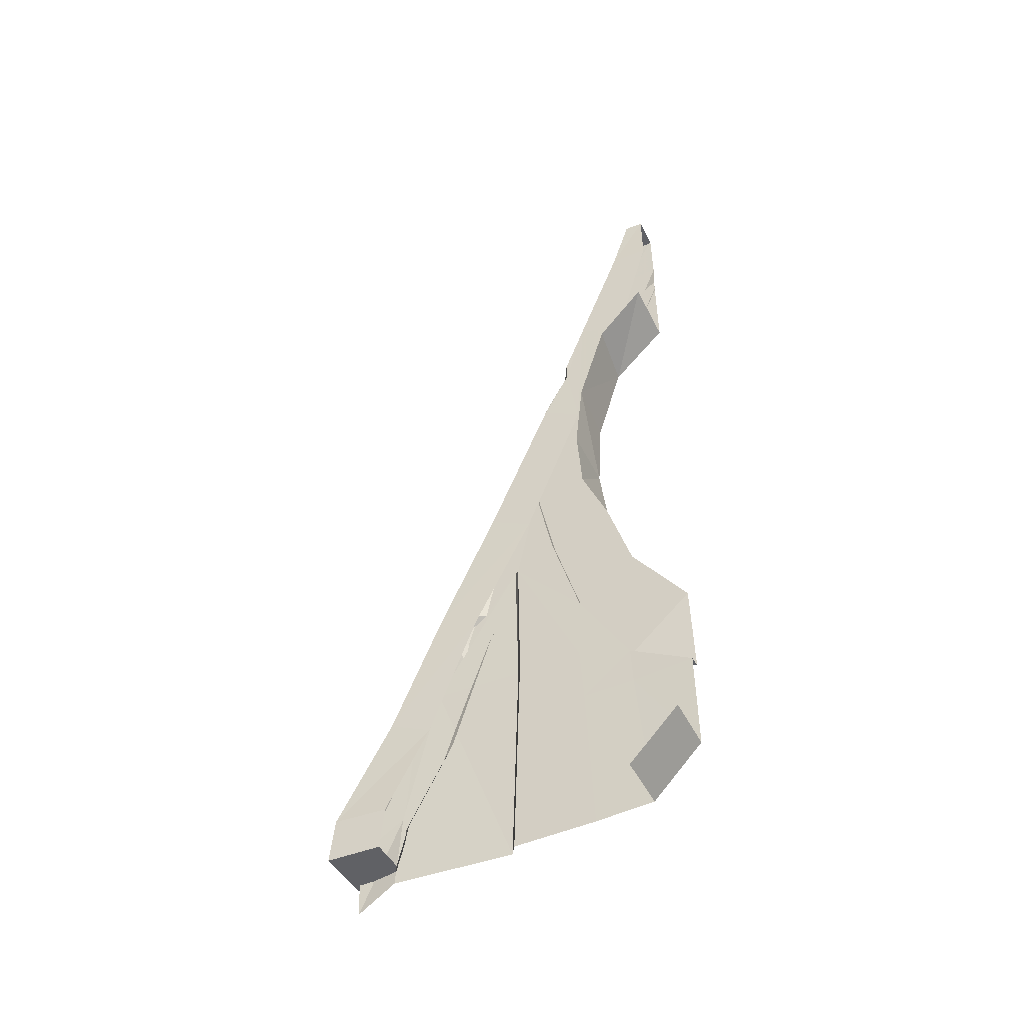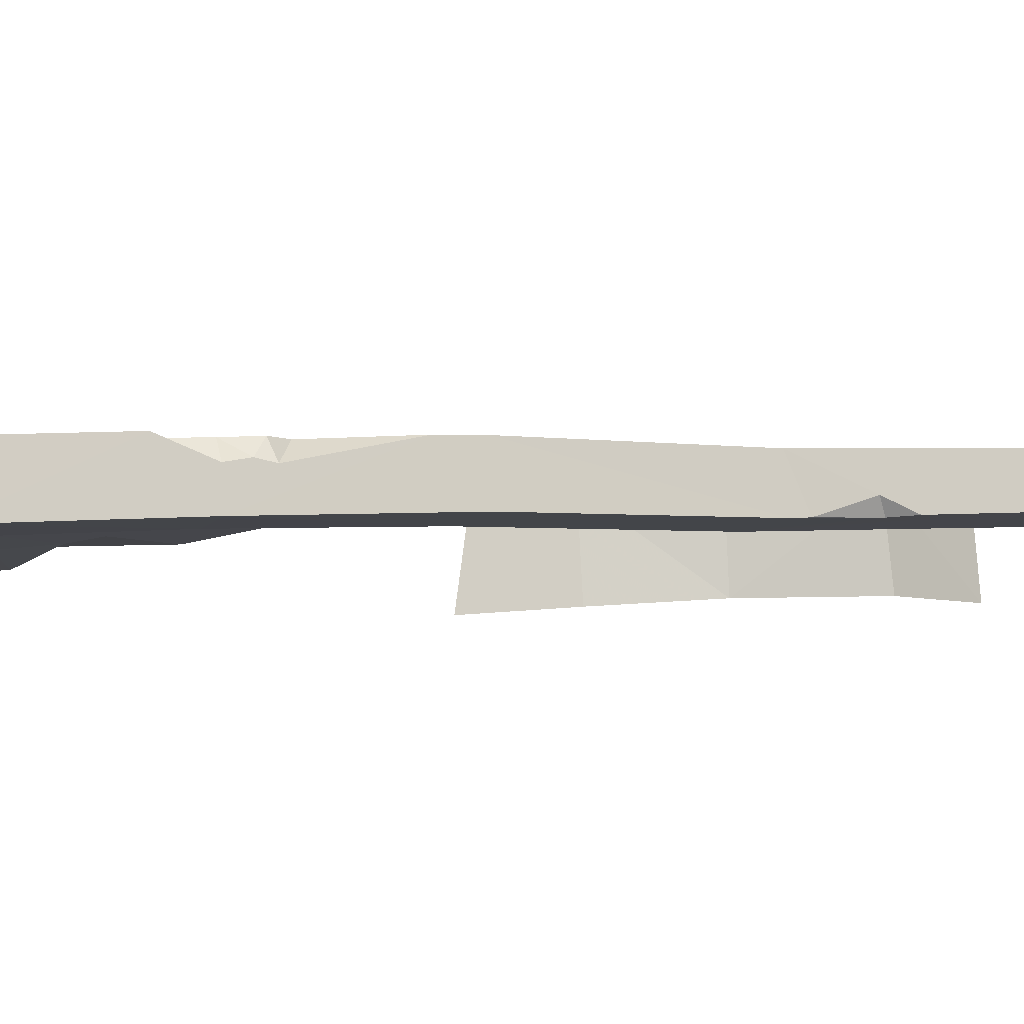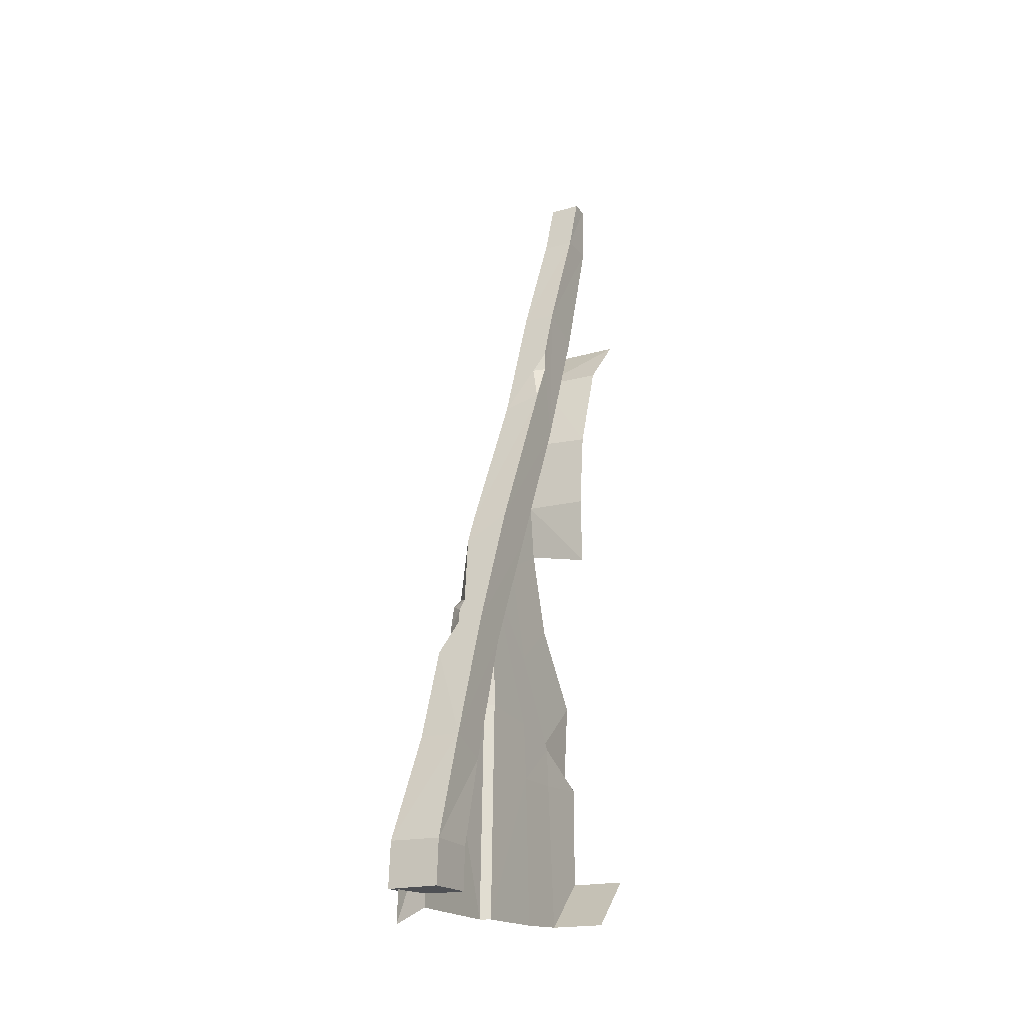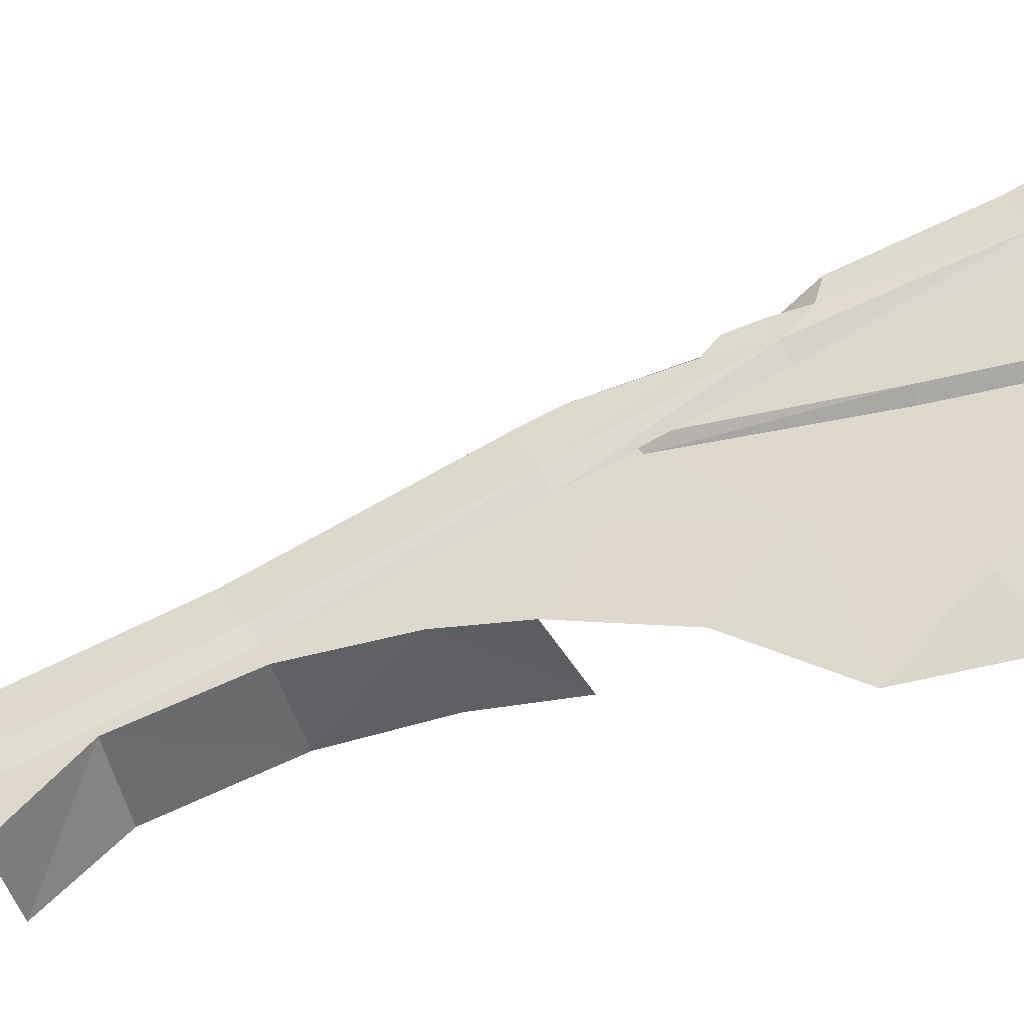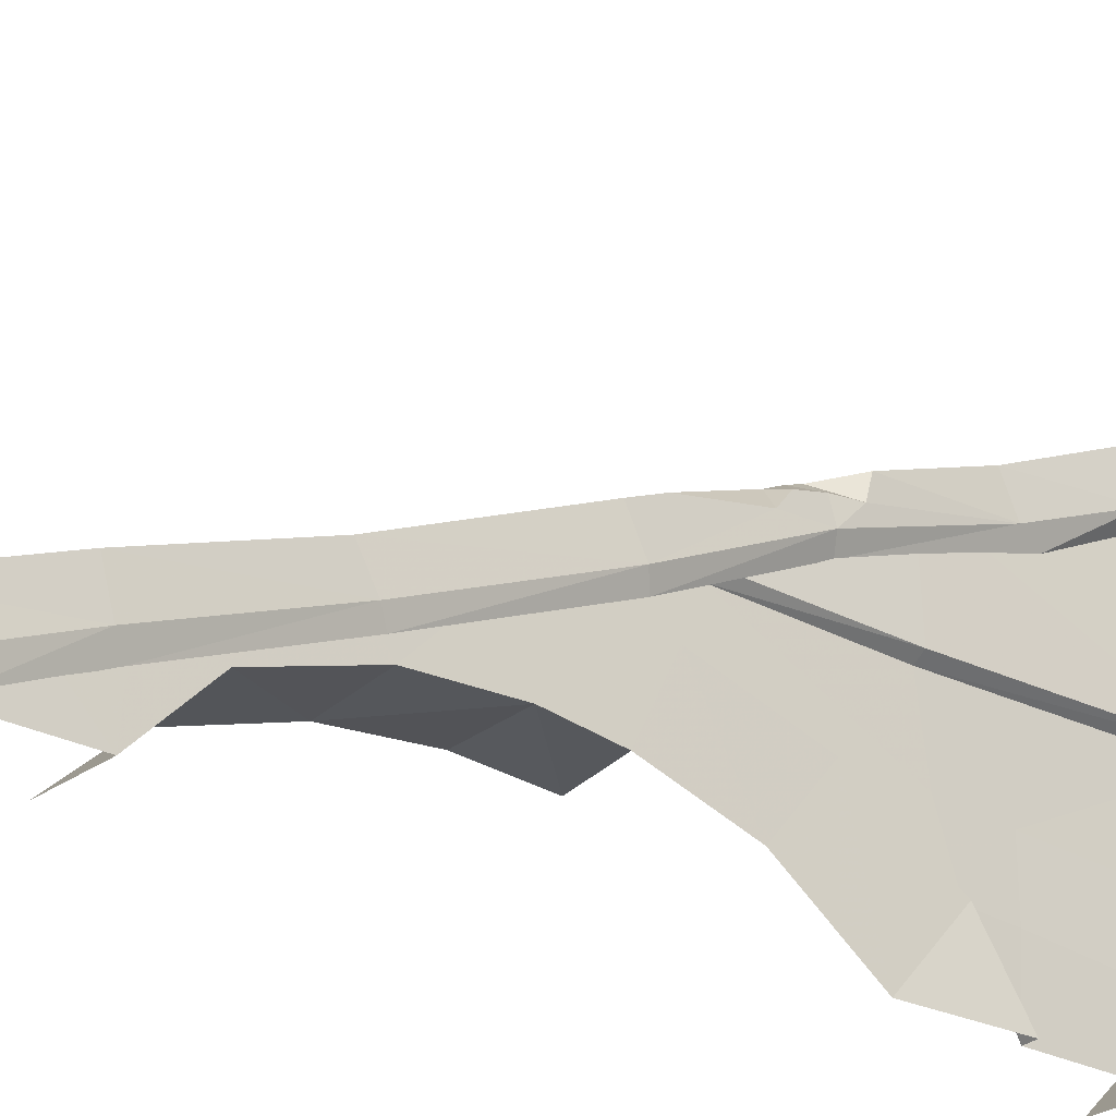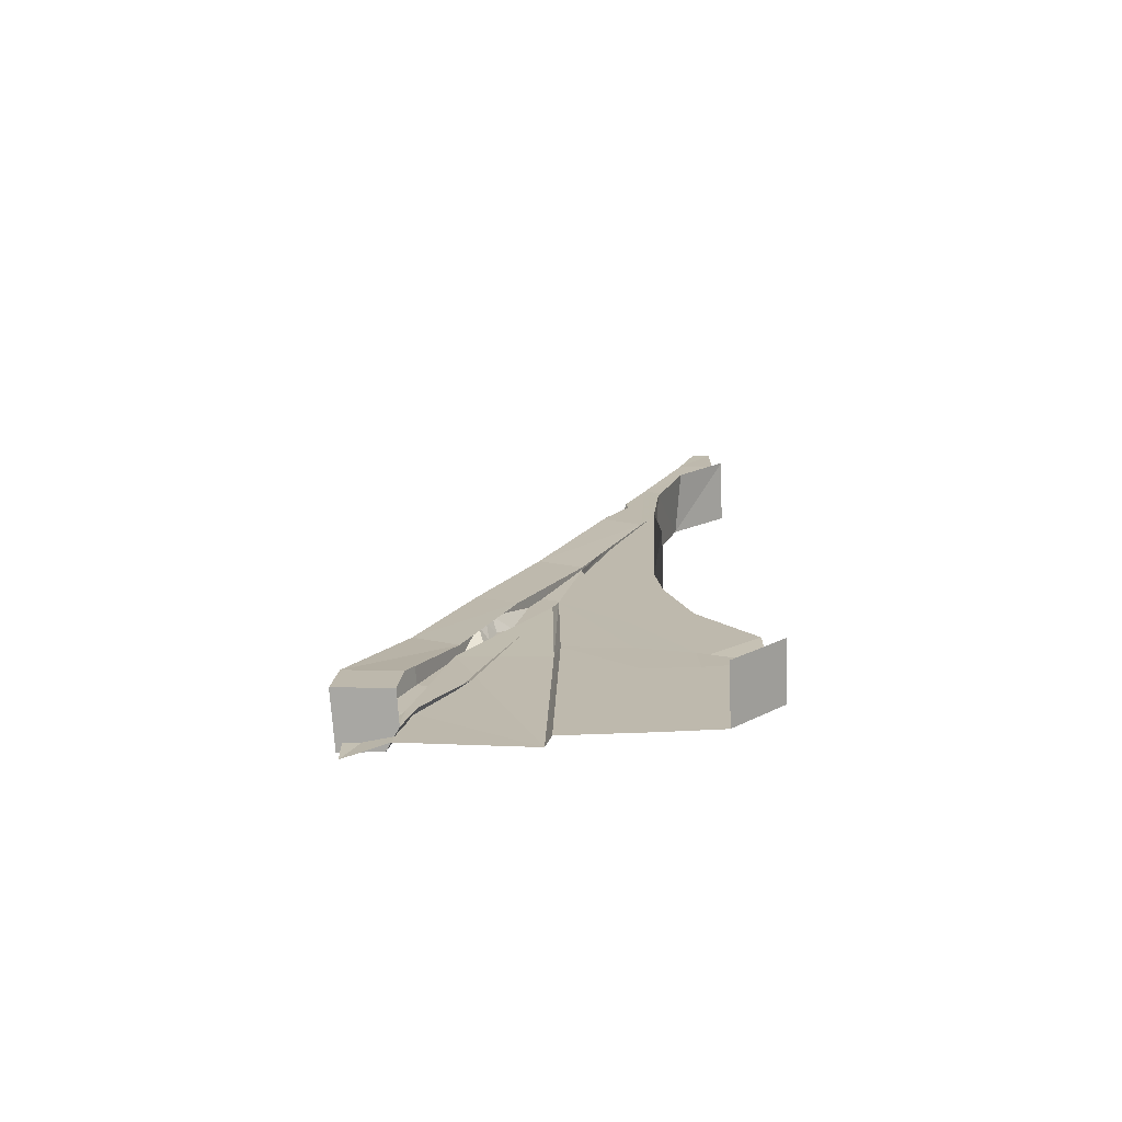
<metadata>
{"format":"obj","ext":"obj","renderer":"f3d","projection":"perspective","resolution":1024,"background":"white","views":[{"elev":-48.3,"azim":-64.1,"up":"+Z"},{"elev":79.8,"azim":-94.0,"up":"+Y"},{"elev":-18.9,"azim":-151.2,"up":"+Z"},{"elev":-43.3,"azim":105.2,"up":"+Y"},{"elev":-26.1,"azim":49.5,"up":"+Y"},{"elev":-74.5,"azim":-88.2,"up":"+Z"}]}
</metadata>
<code>
g brick_rampDownSide_L_4_mesh
v 1.241 -3.706 8.732
v 1.225 -1.748 5.478
v 1.287 -3.746 5.453
v 1.088 -4.37 11.06
v 1.087 -3.847 8.591
v 1.088 -4.769 9.077
v 1.434 -2.316 6.455
v 1.415 -2.376 7.024
v 1.086 -2.157 7.082
v 0.538 -5.563 14.71
v 0.5165 -5.066 13.79
v 0.7833 -5.372 14.65
v 0.539 -5.551 15.14
v 0.538 -5.563 14.71
v 0.7833 -5.372 14.65
v 1.437 -3.168 9.402
v 1.081 -2.423 7.699
v 1.426 -2.839 7.835
v 1.434 -1.882 6.334
v 1.434 -2.316 6.455
v 1.086 -2.157 7.082
v 1.231 -4.365 11.08
v 1.231 -6.034 11.08
v 1.231 -6.132 12.87
v 1.233 -5.162 13.58
v 1.233 -5.162 13.58
v 1.231 -6.061 15.94
v 1.088 -6.061 15.94
v 1.088 -5.162 13.58
v 1.231 -4.365 11.08
v 1.088 -4.37 11.06
v 1.088 -4.769 9.077
v 1.233 -4.769 9.077
v 1.088 -5.421 6.815
v 1.231 -5.421 6.815
v 1.229 -6.743 14.84
v 1.231 -6.061 15.94
v 1.233 -5.162 13.58
v 1.231 -6.132 12.87
v 1.229 -6.743 14.84
v 1.231 -8 16.09
v 1.231 -6.061 15.94
v 1.229 -6.574 17.54
v 1.211 -8 18.41
v 1.075 -5.448 3.915
v 1.077 -3.738 0.4155
v 1.076 -5.591 0.4301
v 1.082 -3.886 5.453
v 1.082 -5.364 5.247
v 1.067 -8 1.622
v 1.078 -6.619 3.914
v 1.08 -6.885 0.4924
v 1.057 -8 3.983
v 1.086 -6.58 4.82
v 1.08 -6.885 0.4924
v 1.078 -6.619 3.914
v 1.075 -5.448 3.915
v 1.076 -5.591 0.4301
v 1.082 -3.886 5.453
v 1.287 -3.746 5.453
v 1.292 -3.596 0.412
v 1.077 -3.738 0.4155
v 1.078 -6.619 3.914
v 1.086 -6.58 4.82
v 1.075 -5.448 3.915
v 1.082 -5.364 5.247
v 1.088 -5.421 6.815
v 1.292 -3.596 0.412
v 1.287 -3.746 5.453
v 1.225 -1.748 5.478
v 1.154 -1.004 2.101
v 1.118 -0.9028 0.421
v 1.231 -4.365 11.08
v 1.233 -4.769 9.077
v 1.231 -6.185 9.794
v 1.231 -6.034 11.08
v 1.231 -5.421 6.815
v 1.088 -5.421 6.815
v 1.086 -6.58 4.82
v 1.229 -6.574 4.855
v 1.057 -8 3.983
v 1.339 -8 4.01
v 1.087 -3.847 8.591
v 1.241 -3.706 8.732
v 1.287 -3.746 5.453
v 1.082 -3.886 5.453
v 1.229 -6.743 7.919
v 1.231 -6.185 9.794
v 1.233 -4.769 9.077
v 1.231 -5.421 6.815
v 1.088 -5.421 6.815
v 1.088 -4.769 9.077
v 1.087 -3.847 8.591
v 1.082 -5.364 5.247
v 1.082 -3.886 5.453
v 1.229 -6.743 7.919
v 1.231 -5.421 6.815
v 1.231 -8 6.133
v 1.229 -6.574 4.855
v 1.339 -8 4.01
v 1.154 -1.004 2.101
v 1.177 0.02795 1.507
v 1.25 9.537e-07 0
v 1.118 -0.9028 0.421
v 1.08 -6.885 0.4924
v -0.1965 -6.885 0.4924
v -0.2097 -8 1.622
v 1.067 -8 1.622
v 1.231 -6.034 11.08
v 1.231 -6.185 9.794
v -0.1856 -6.161 9.506
v -0.2049 -6.062 11.06
v -0.198 -6.247 12.83
v 1.231 -6.132 12.87
v 1.229 -6.743 14.84
v 1.231 -6.132 12.87
v -0.198 -6.247 12.83
v -0.2112 -6.902 14.89
v 1.229 -6.743 14.84
v -0.2112 -6.902 14.89
v -0.2148 -8 16.09
v 1.231 -8 16.09
v 0.548 -7.575 20.52
v 1.288 -7.574 20.52
v 1.277 -8 20.52
v 0.5677 -8 20.52
v 0.567 -6.051 16.48
v 0.5434 -7.134 19.16
v 0.5649 -8 19.16
v 0.5924 -7.099 16.07
v 0.5434 -7.134 19.16
v 0.548 -7.575 20.52
v 0.5677 -8 20.52
v 0.5649 -8 19.16
v 1.303 -7.138 19.16
v 1.288 -7.574 20.52
v 0.548 -7.575 20.52
v 0.5434 -7.134 19.16
v 1.163 -2.168 3.81
v 1.38 -1.724 3.893
v 1.428 -0.8315 1.777
v 0.9638 -1.281 1.77
v 1.413 -0.7545 0.7266
v 0.9466 -1.03 0.7266
v 1.409 0.04447 1.753
v 1.365 -1.062 4.194
v 0.3878 -1.02 4.186
v 0.1821 0.09269 1.731
v 1.365 -1.062 4.194
v 1.428 -0.8315 1.777
v 1.38 -1.724 3.893
v 0.1821 0.09269 1.731
v 0.3878 -1.02 4.186
v 0.4301 -1.963 3.753
v 0.2266 -1.085 1.696
v 0.1643 0.1834 0.7258
v 0.209 -1.009 0.7258
v 1.241 -3.058 6.795
v 1.38 -1.724 3.893
v 1.163 -2.168 3.81
v 1.423 -2.781 6.908
v 1.415 -2.376 7.024
v 1.434 -2.316 6.455
v 1.38 -1.724 3.893
v 1.434 -1.882 6.334
v 1.365 -1.062 4.194
v 0.3878 -1.02 4.186
v 0.4762 -2.135 7.079
v 0.5144 -3.03 6.75
v 0.4301 -1.963 3.753
v 1.306 -4.402 9.582
v 1.454 -4.122 9.726
v 1.423 -2.781 6.908
v 1.241 -3.058 6.795
v 0.4762 -2.135 7.079
v 0.5514 -3.424 10.05
v 0.5856 -4.379 9.548
v 0.5144 -3.03 6.75
v 1.081 -2.423 7.699
v 1.147 -2.309 7.429
v 1.421 -2.517 7.574
v 1.426 -2.839 7.835
v 1.247 -5.844 13
v 1.352 -5.568 13.17
v 1.454 -4.122 9.726
v 1.306 -4.402 9.582
v 0.5514 -3.424 10.05
v 0.5048 -4.943 13.51
v 0.5341 -5.828 12.98
v 0.5856 -4.379 9.548
v 1.444 -3.45 10.06
v 1.346 -4.959 13.51
v 0.5048 -4.943 13.51
v 0.5514 -3.424 10.05
v 1.346 -4.959 13.51
v 1.454 -4.122 9.726
v 1.352 -5.568 13.17
v 1.235 -7.109 16.08
v 1.37 -6.791 16.27
v 1.352 -5.568 13.17
v 1.247 -5.844 13
v 0.539 -5.551 15.14
v 0.567 -6.051 16.48
v 0.538 -5.563 14.71
v 0.5341 -5.828 12.98
v 0.5924 -7.099 16.07
v 0.5048 -4.943 13.51
v 0.5165 -5.066 13.79
v 1.366 -6.061 16.48
v 0.567 -6.051 16.48
v 0.539 -5.551 15.14
v 0.7833 -5.372 14.65
v 1.346 -4.959 13.51
v 0.5165 -5.066 13.79
v 0.5048 -4.943 13.51
v 1.366 -6.061 16.48
v 1.346 -4.959 13.51
v 1.352 -5.568 13.17
v 1.37 -6.791 16.27
v 1.202 -8 18.01
v 1.304 -8 19.16
v 1.37 -6.791 16.27
v 1.235 -7.109 16.08
v 1.366 -6.061 16.48
v 0.5434 -7.134 19.16
v 0.567 -6.051 16.48
v 1.303 -7.138 19.16
v 1.37 -6.791 16.27
v 1.304 -8 19.16
v 1.277 -8 20.52
v 1.288 -7.574 20.52
v 1.303 -7.138 19.16
v 1.304 -8 19.16
v 1.421 -2.517 7.574
v 1.415 -2.376 7.024
v 1.423 -2.781 6.908
v 1.426 -2.839 7.835
v 1.454 -4.122 9.726
v 1.437 -3.168 9.402
v 1.444 -3.45 10.06
v 0.5514 -3.424 10.05
v 0.4762 -2.135 7.079
v 1.081 -2.423 7.699
v 1.147 -2.309 7.429
v 1.086 -2.157 7.082
v 1.434 -1.882 6.334
v 1.086 -2.157 7.082
v 0.4762 -2.135 7.079
v 0.3878 -1.02 4.186
v 1.365 -1.062 4.194
v 1.147 -2.309 7.429
v 1.086 -2.157 7.082
v 1.415 -2.376 7.024
v 1.421 -2.517 7.574
v 1.409 0.04447 1.753
v 1.413 -0.7545 0.7266
v 1.428 -0.8315 1.777
v 1.394 0.1347 0.7261
v 0.1821 0.09269 1.731
v 0.1643 0.1834 0.7258
v 1.413 -0.7545 0.7266
v 0.209 -1.009 0.7258
v 0.9466 -1.03 0.7266
v 0.1643 0.1834 0.7258
v 1.394 0.1347 0.7261
g brick_rampDownSide_L_4_mesh_0
f 3 2 1
f 6 5 4
f 9 8 7
f 12 11 10
f 15 14 13
f 18 17 16
f 21 20 19
f 24 23 22
f 25 24 22
f 28 27 26
f 29 28 26
f 29 26 30
f 31 29 30
f 32 31 30
f 33 32 30
f 34 32 33
f 35 34 33
f 38 37 36
f 39 38 36
f 42 41 40
f 41 42 43
f 41 43 44
f 47 46 45
f 46 48 45
f 49 45 48
f 52 51 50
f 50 51 53
f 51 54 53
f 57 56 55
f 58 57 55
f 61 60 59
f 62 61 59
f 65 64 63
f 65 66 64
f 67 64 66
f 70 69 68
f 71 70 68
f 72 71 68
f 75 74 73
f 76 75 73
f 79 78 77
f 80 79 77
f 81 79 80
f 82 81 80
f 85 84 83
f 86 85 83
f 89 88 87
f 90 89 87
f 93 92 91
f 91 94 93
f 93 94 95
f 98 97 96
f 97 98 99
f 99 98 100
f 103 102 101
f 104 103 101
f 107 106 105
f 108 107 105
f 111 110 109
f 112 111 109
f 113 112 109
f 114 113 109
f 117 116 115
f 118 117 115
f 121 120 119
f 122 121 119
f 125 124 123
f 126 125 123
f 129 128 127
f 130 129 127
f 133 132 131
f 134 133 131
f 137 136 135
f 138 137 135
f 141 140 139
f 142 141 139
f 143 141 142
f 144 143 142
f 147 146 145
f 148 147 145
f 150 145 149
f 151 150 149
f 154 153 152
f 155 154 152
f 155 152 156
f 157 155 156
f 160 159 158
f 159 161 158
f 163 162 161
f 163 161 164
f 163 164 165
f 164 166 165
f 169 168 167
f 170 169 167
f 173 172 171
f 174 173 171
f 177 176 175
f 178 177 175
f 181 180 179
f 182 181 179
f 185 184 183
f 186 185 183
f 189 188 187
f 190 189 187
f 193 192 191
f 194 193 191
f 196 191 195
f 197 196 195
f 200 199 198
f 201 200 198
f 204 203 202
f 204 205 203
f 205 206 203
f 205 204 207
f 204 208 207
f 211 210 209
f 212 211 209
f 209 213 212
f 214 212 213
f 215 214 213
f 218 217 216
f 219 218 216
f 222 221 220
f 223 222 220
f 226 225 224
f 225 227 224
f 228 224 227
f 229 228 227
f 232 231 230
f 233 232 230
f 236 235 234
f 236 234 237
f 238 236 237
f 238 237 239
f 238 239 240
f 241 240 239
f 242 241 239
f 243 242 239
f 243 244 242
f 244 245 242
f 248 247 246
f 249 248 246
f 249 246 250
f 253 252 251
f 254 253 251
f 257 256 255
f 256 258 255
f 259 255 258
f 260 259 258
f 263 262 261
f 262 264 261
f 264 265 261

</code>
